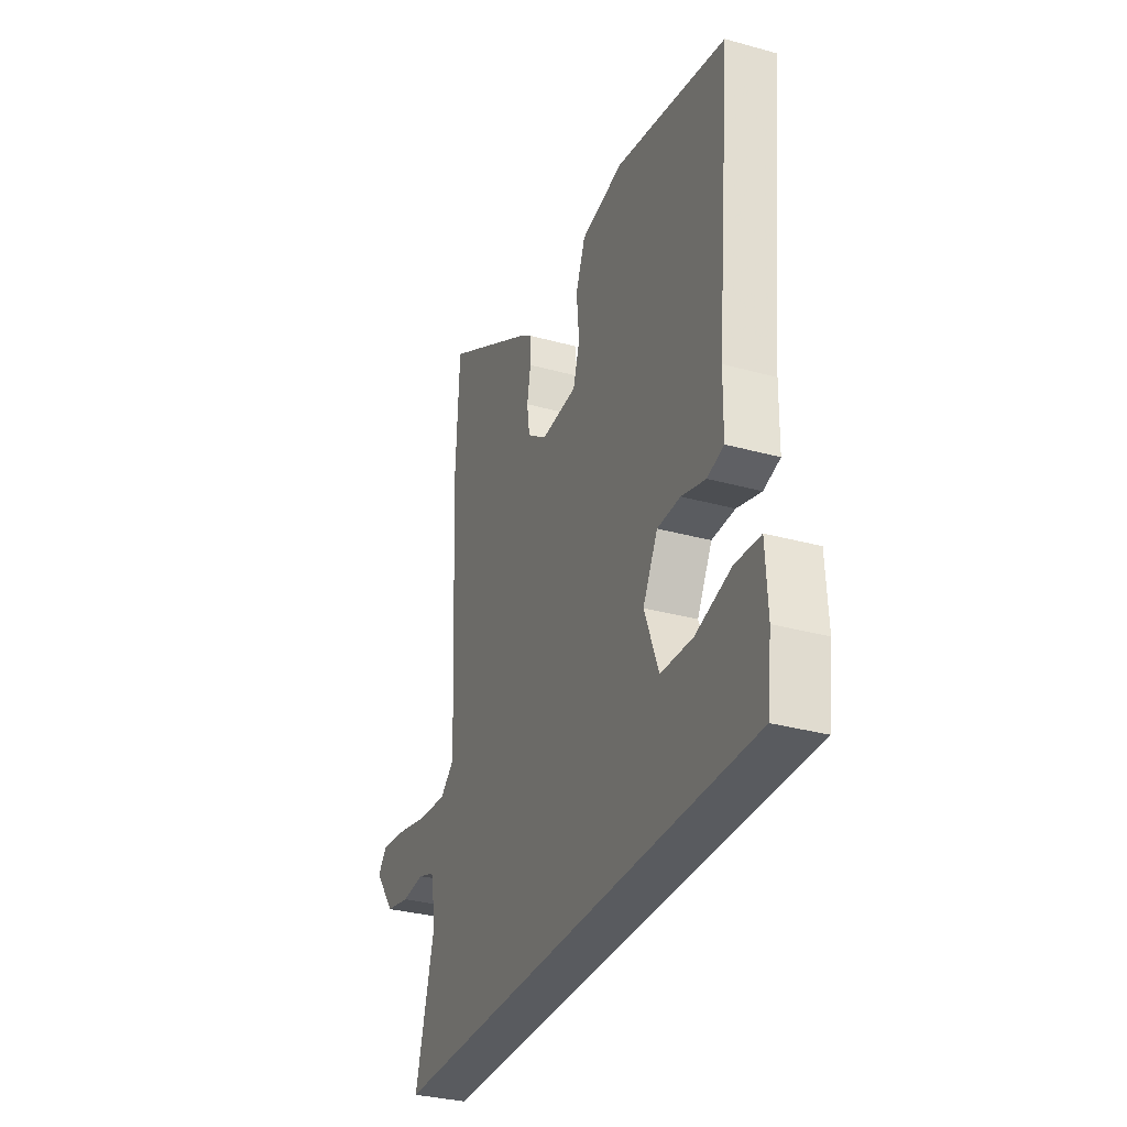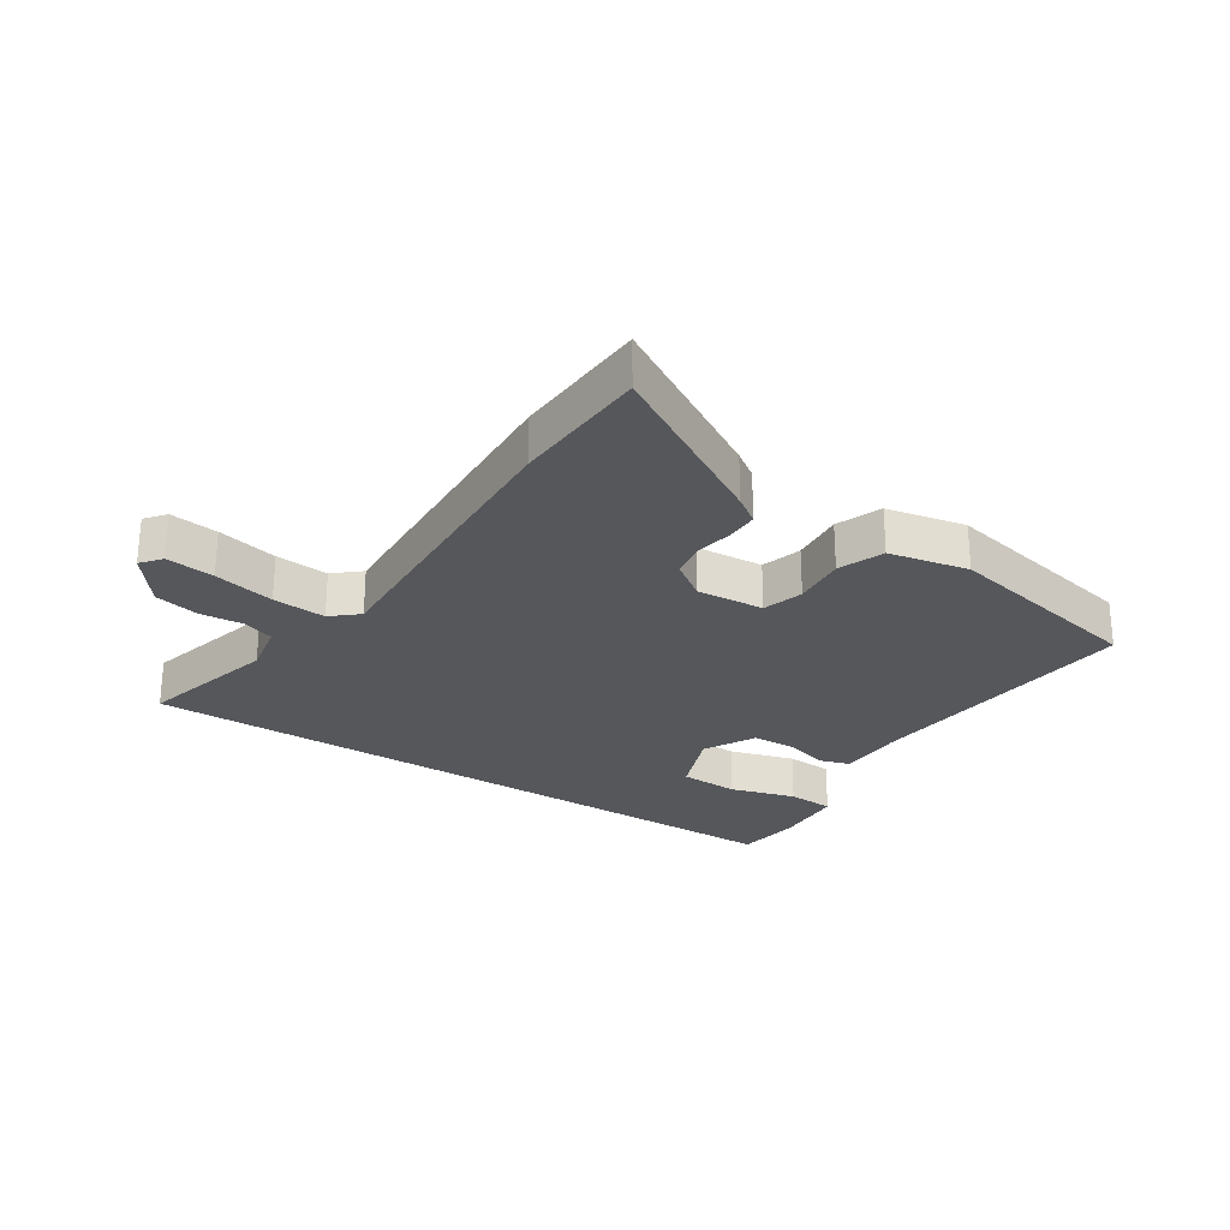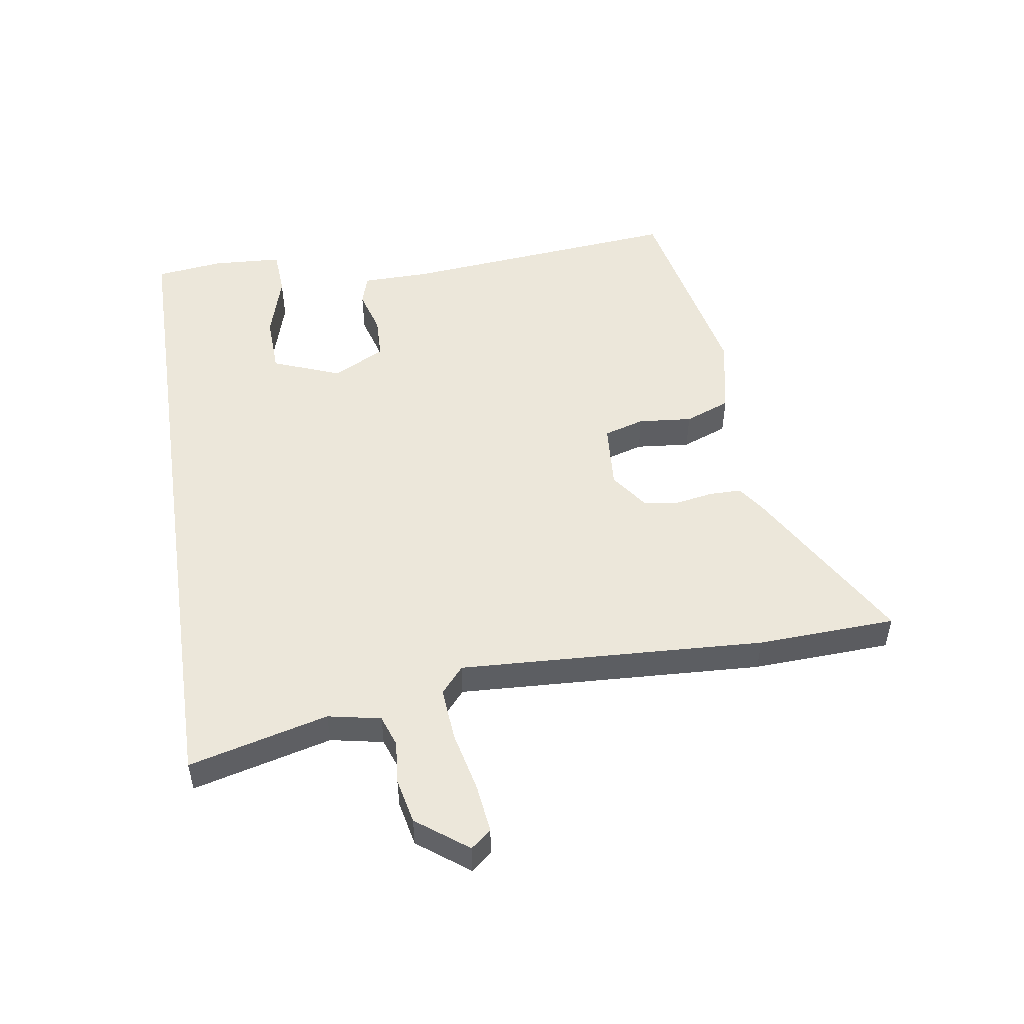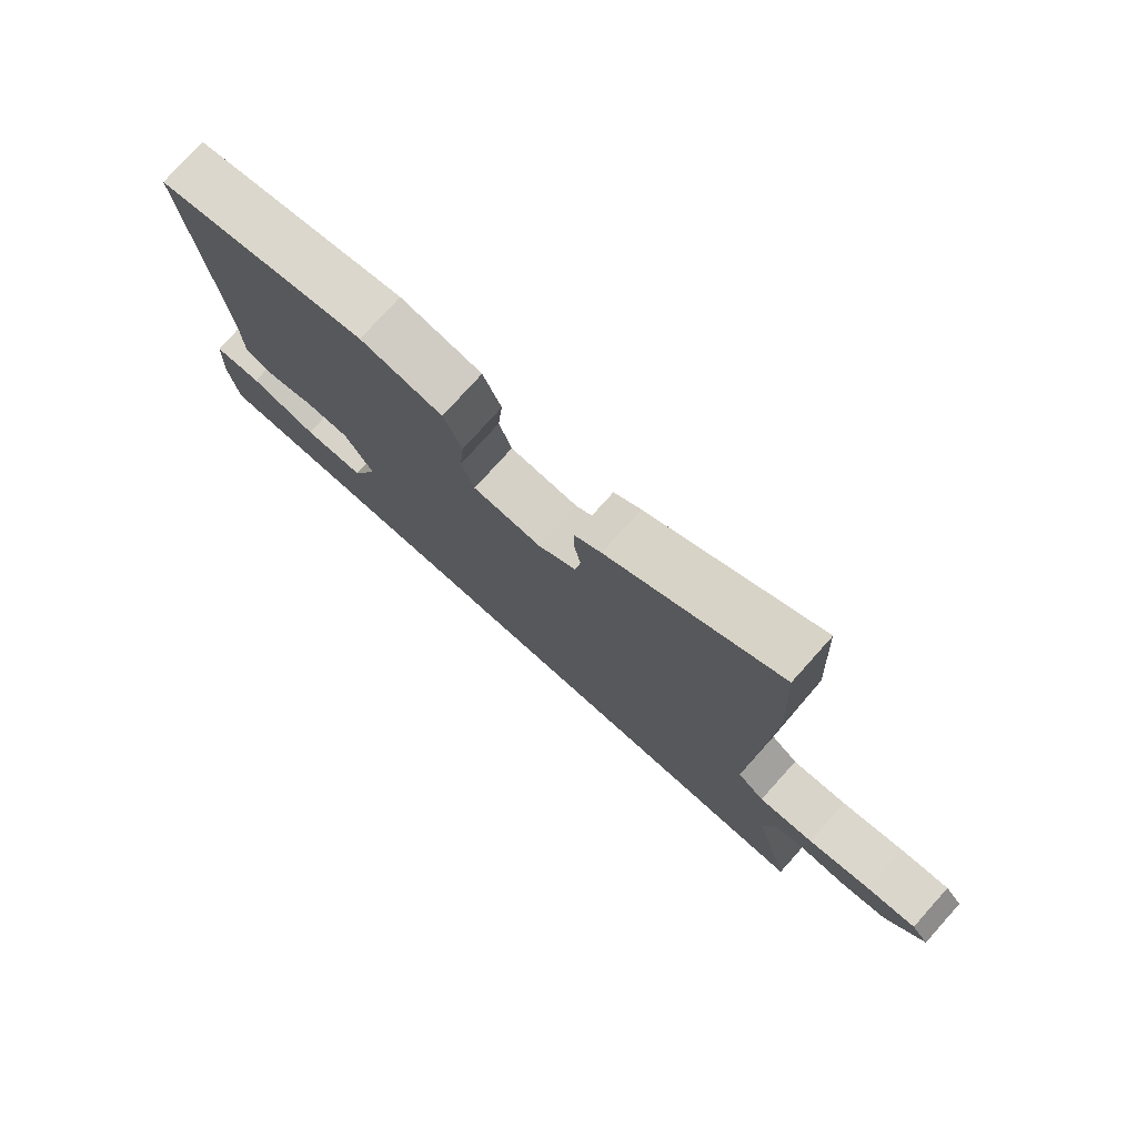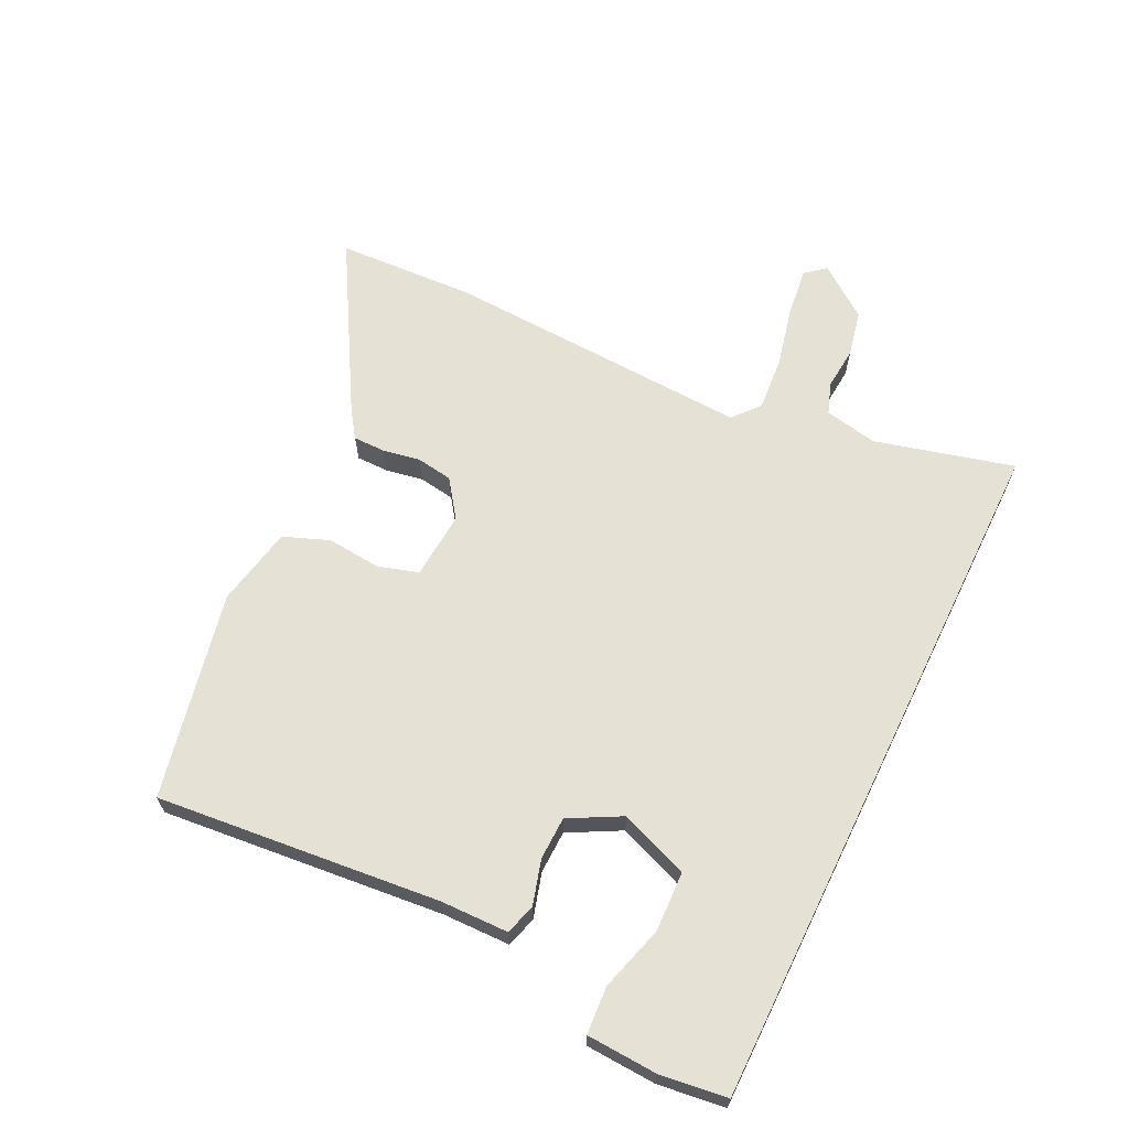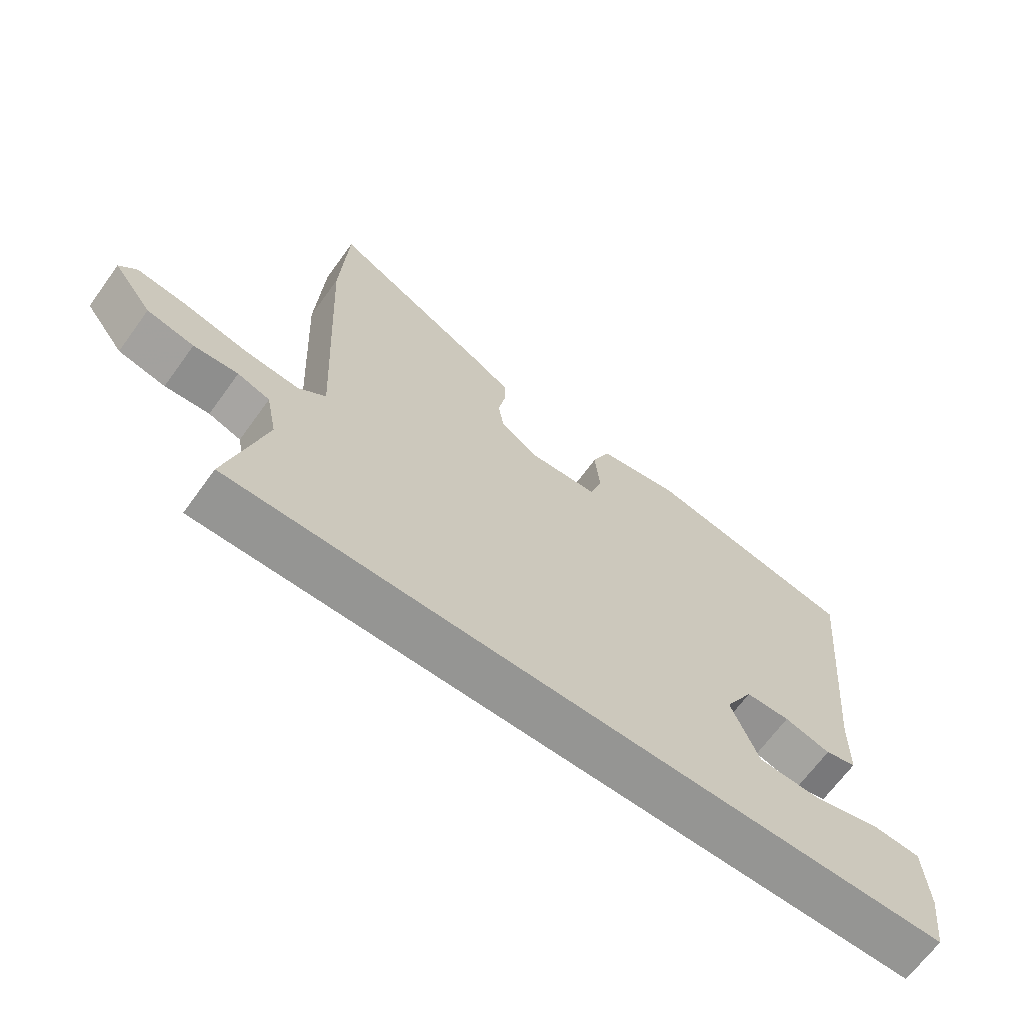
<metadata>
{"format":"obj","ext":"obj","renderer":"f3d","projection":"perspective","resolution":1024,"background":"white","views":[{"elev":-32.1,"azim":68.8,"up":"+Z"},{"elev":-26.4,"azim":-33.0,"up":"+Y"},{"elev":50.5,"azim":-98.6,"up":"+Y"},{"elev":76.9,"azim":-138.1,"up":"+Z"},{"elev":65.1,"azim":116.0,"up":"+Y"},{"elev":-67.3,"azim":-36.0,"up":"+Z"}]}
</metadata>
<code>
v -0.599 0.07 -0.5
v -0.54 0.07 -0.274
v -0.557 0.07 -0.188
v -0.608 0.07 -0.17
v -0.678 0.07 -0.176
v -0.752 0.07 -0.16
v -0.814 0.07 -0.077
v -0.787 0.07 -0.044
v -0.708 0.07 -0.054
v -0.608 0.07 -0.077
v -0.521 0.07 -0.084
v -0.478 0.07 -0.047
v -0.502 0.07 0.451
v -0.491 0.07 0.677
v -0.217 0.07 0.519
v -0.174 0.07 0.489
v -0.174 0.07 0.437
v -0.185 0.07 0.376
v -0.176 0.07 0.317
v -0.116 0.07 0.274
v -0.006 0.07 0.282
v 0.014 0.07 0.348
v 0.006 0.07 0.436
v 0.035 0.07 0.51
v 0.165 0.07 0.536
v 0.501 0.07 0.466
v 0.456 0.07 0.004
v 0.454 0.07 -0.106
v 0.404 0.07 -0.121
v 0.331 0.07 -0.1
v 0.261 0.07 -0.102
v 0.216 0.07 -0.186
v 0.259 0.07 -0.298
v 0.356 0.07 -0.302
v 0.463 0.07 -0.271
v 0.54 0.07 -0.276
v 0.546 0.07 -0.391
v 0.532 0.07 -0.5
v -0.599 0 -0.5
v -0.54 0 -0.274
v -0.557 0 -0.188
v -0.608 0 -0.17
v -0.678 0 -0.176
v -0.752 0 -0.16
v -0.814 0 -0.077
v -0.787 0 -0.044
v -0.708 0 -0.054
v -0.608 0 -0.077
v -0.521 0 -0.084
v -0.478 0 -0.047
v -0.502 0 0.451
v -0.491 0 0.677
v -0.217 0 0.519
v -0.174 0 0.489
v -0.174 0 0.437
v -0.185 0 0.376
v -0.176 0 0.317
v -0.116 0 0.274
v -0.006 0 0.282
v 0.014 0 0.348
v 0.006 0 0.436
v 0.035 0 0.51
v 0.165 0 0.536
v 0.501 0 0.466
v 0.456 0 0.004
v 0.454 0 -0.106
v 0.404 0 -0.121
v 0.331 0 -0.1
v 0.261 0 -0.102
v 0.216 0 -0.186
v 0.259 0 -0.298
v 0.356 0 -0.302
v 0.463 0 -0.271
v 0.54 0 -0.276
v 0.546 0 -0.391
v 0.532 0 -0.5
f 36 37 38
f 35 36 38
f 34 35 38
f 38 1 2
f 34 38 2
f 33 34 2
f 32 33 2 3
f 31 32 3 4
f 27 28 29 30
f 27 30 31
f 26 27 31
f 25 26 31
f 24 25 31
f 23 24 31
f 22 23 31
f 21 22 31
f 20 21 31 4
f 16 17 18
f 15 16 18
f 14 15 18
f 13 14 18
f 12 13 18
f 12 18 19
f 8 9 10
f 7 8 10
f 6 7 10
f 5 6 10
f 4 5 10
f 4 10 11
f 12 19 20
f 12 20 4
f 4 11 12
f 76 75 74
f 76 74 73
f 76 73 72
f 40 39 76
f 40 76 72
f 40 72 71
f 41 40 71 70
f 42 41 70 69
f 68 67 66 65
f 69 68 65
f 69 65 64
f 69 64 63
f 69 63 62
f 69 62 61
f 69 61 60
f 69 60 59
f 42 69 59 58
f 56 55 54
f 56 54 53
f 56 53 52
f 56 52 51
f 56 51 50
f 57 56 50
f 48 47 46
f 48 46 45
f 48 45 44
f 48 44 43
f 48 43 42
f 49 48 42
f 58 57 50
f 42 58 50
f 50 49 42
f 1 39 40 2
f 2 40 41 3
f 3 41 42 4
f 4 42 43 5
f 5 43 44 6
f 6 44 45 7
f 7 45 46 8
f 8 46 47 9
f 9 47 48 10
f 10 48 49 11
f 11 49 50 12
f 12 50 51 13
f 13 51 52 14
f 14 52 53 15
f 15 53 54 16
f 16 54 55 17
f 17 55 56 18
f 18 56 57 19
f 19 57 58 20
f 20 58 59 21
f 21 59 60 22
f 22 60 61 23
f 23 61 62 24
f 24 62 63 25
f 25 63 64 26
f 26 64 65 27
f 27 65 66 28
f 28 66 67 29
f 29 67 68 30
f 30 68 69 31
f 31 69 70 32
f 32 70 71 33
f 33 71 72 34
f 34 72 73 35
f 35 73 74 36
f 36 74 75 37
f 37 75 76 38
f 38 76 39 1

</code>
